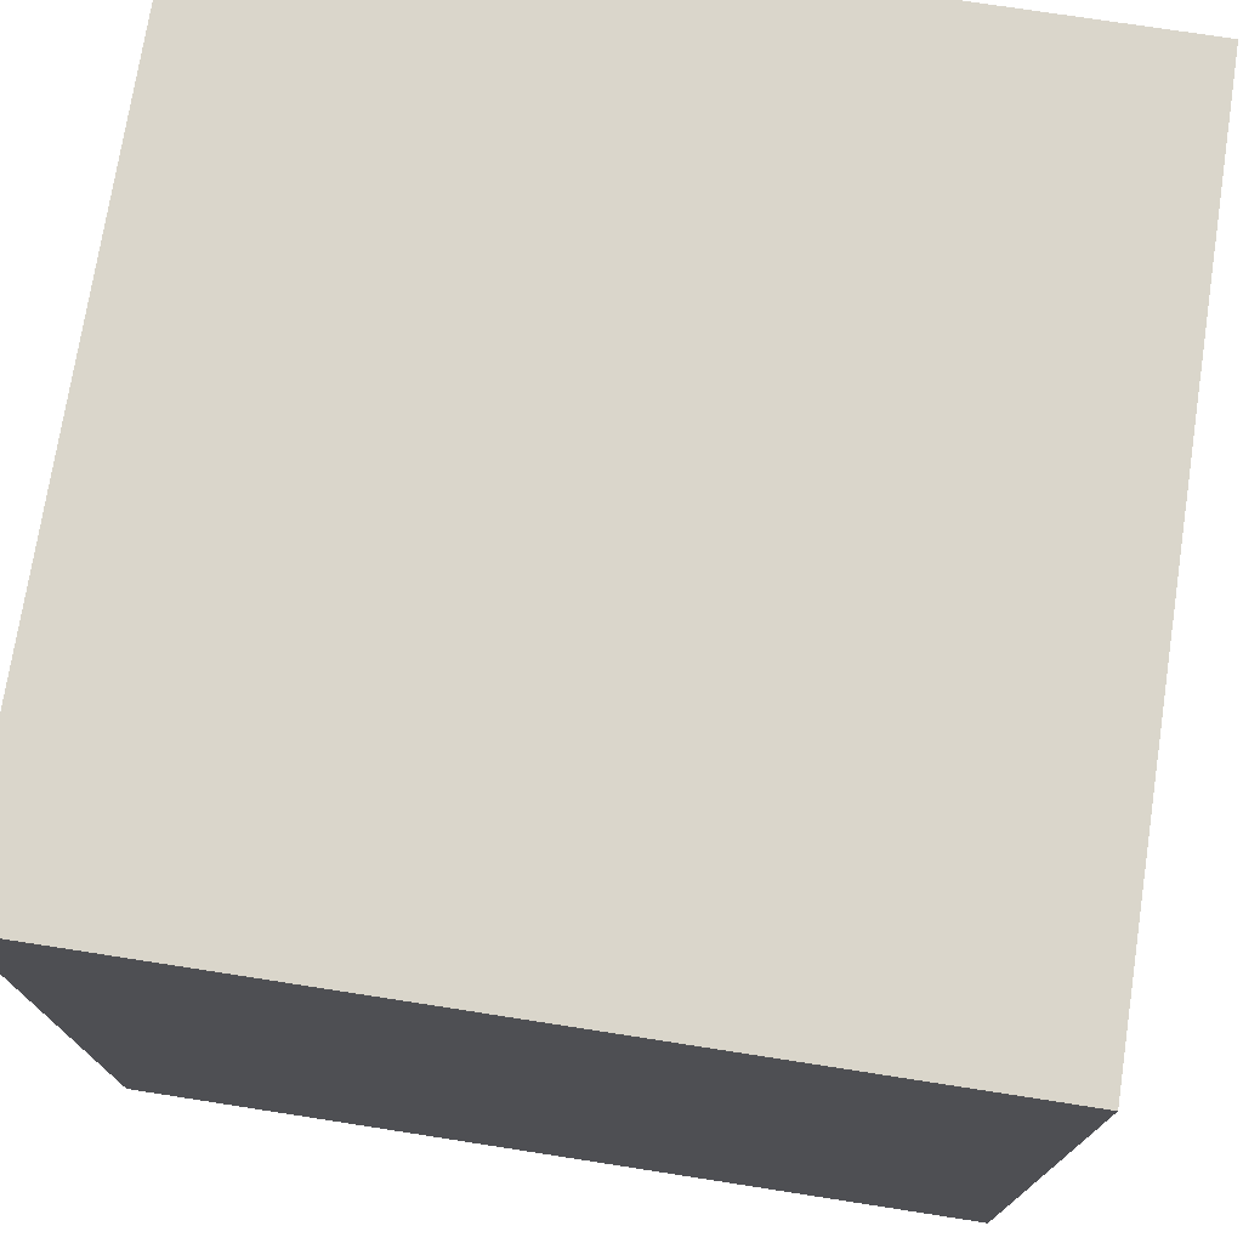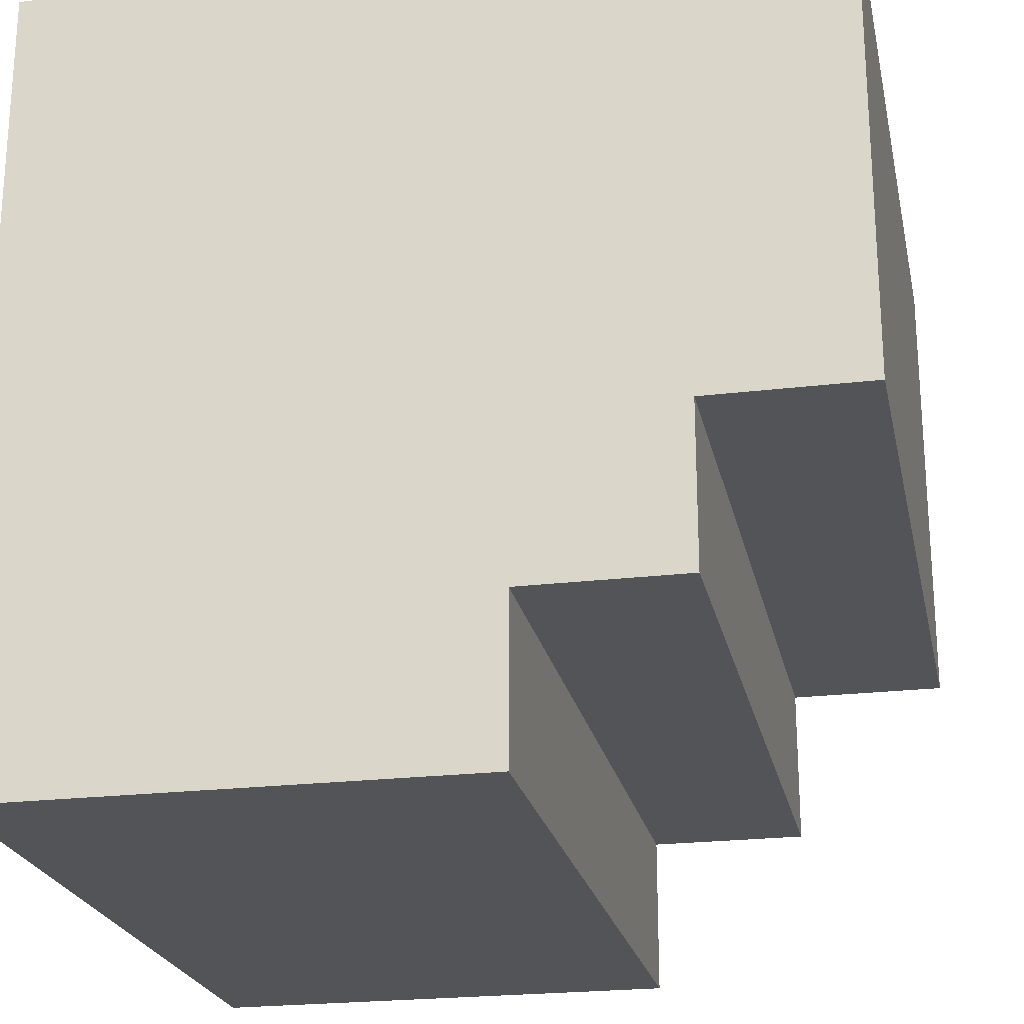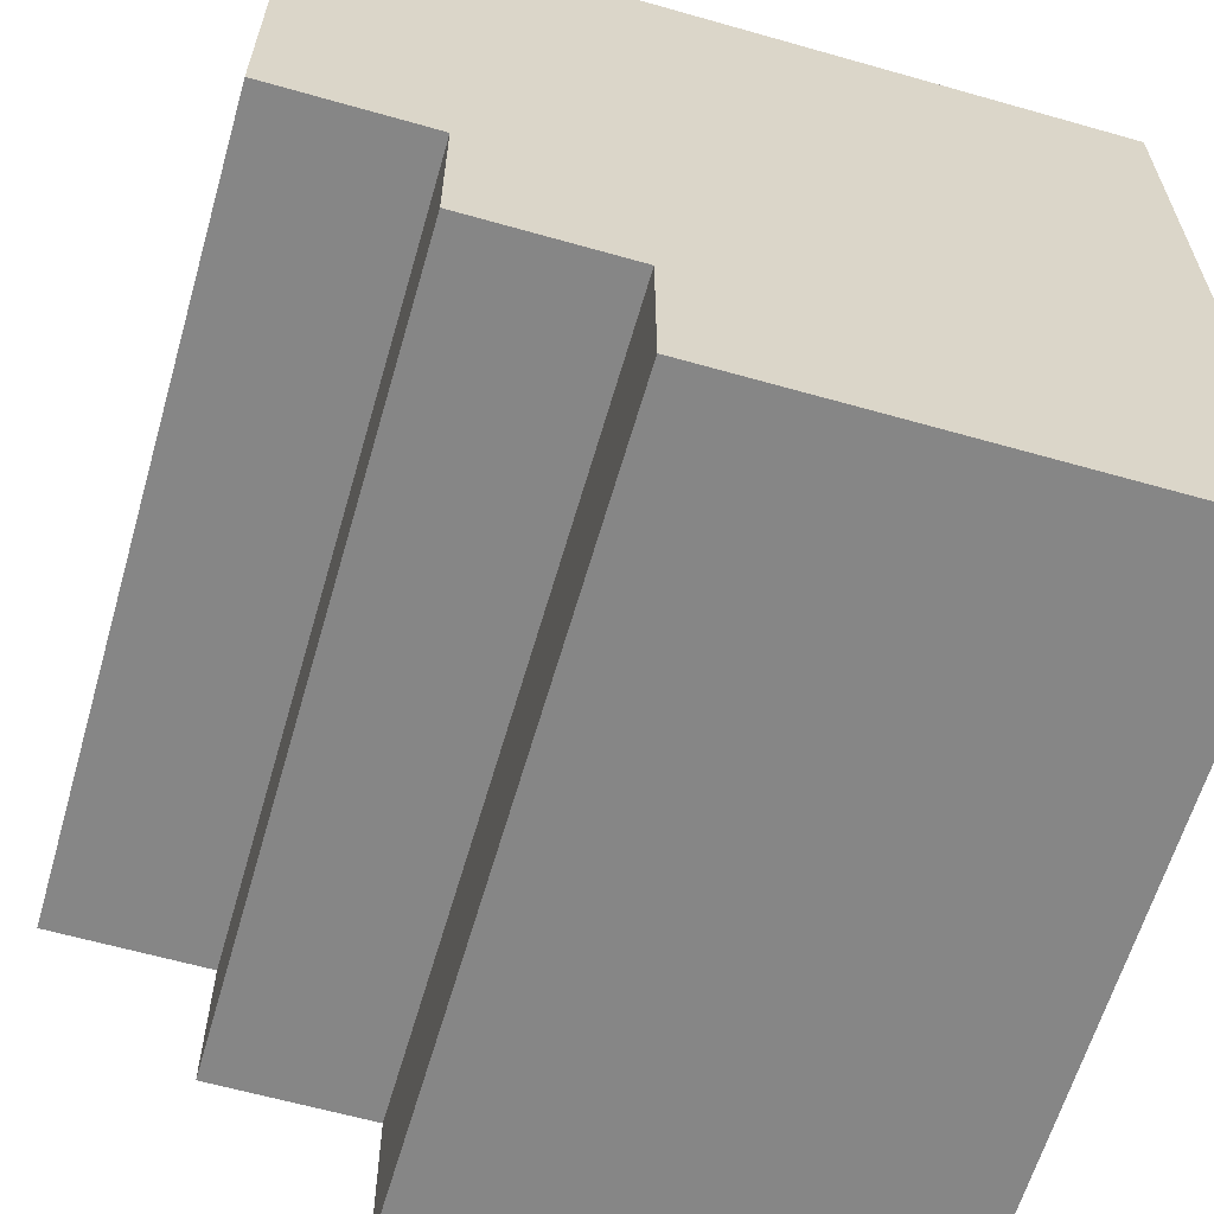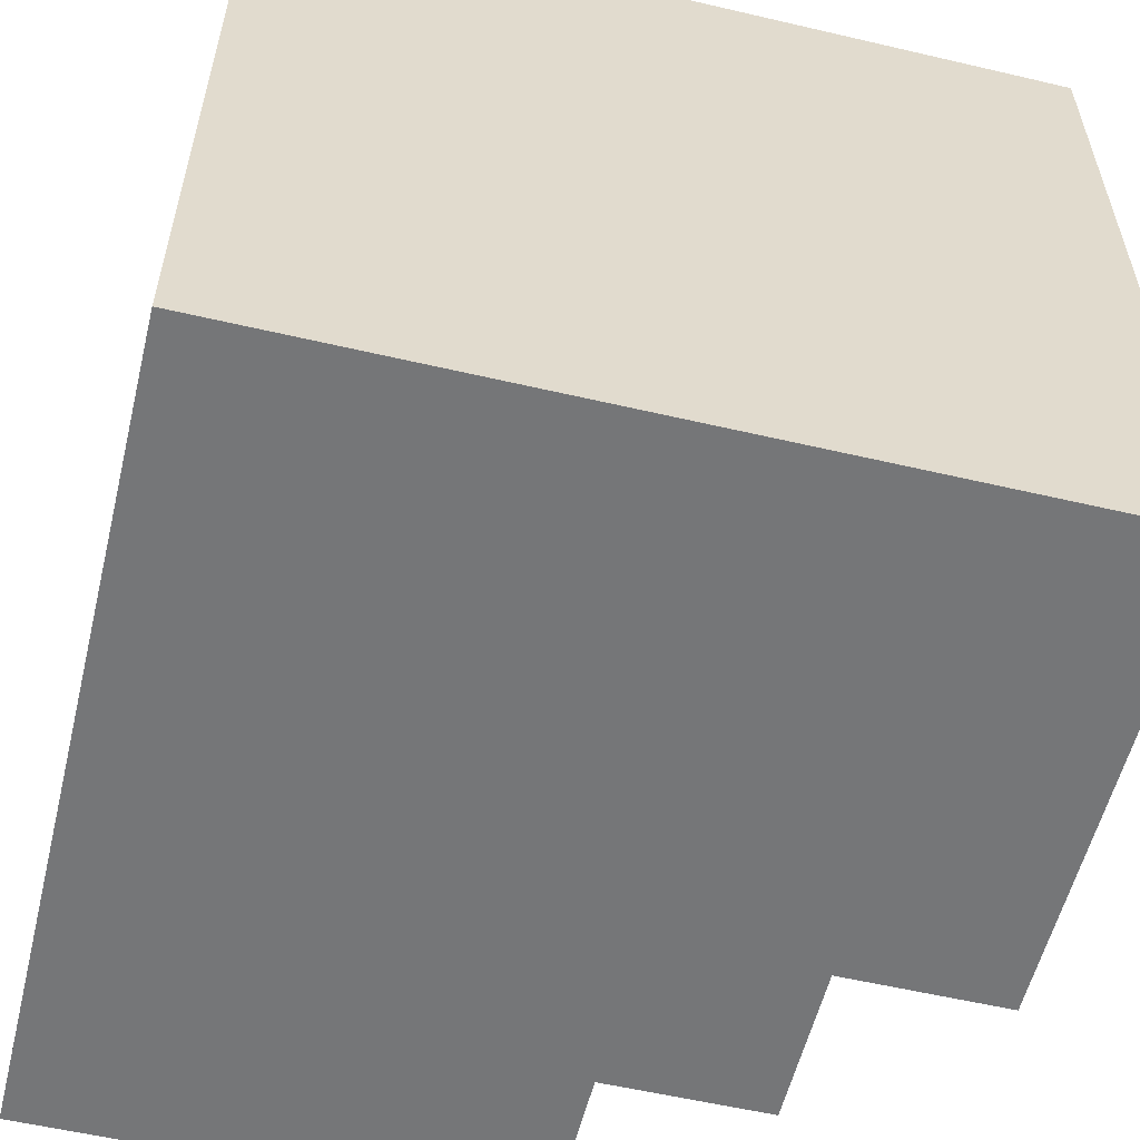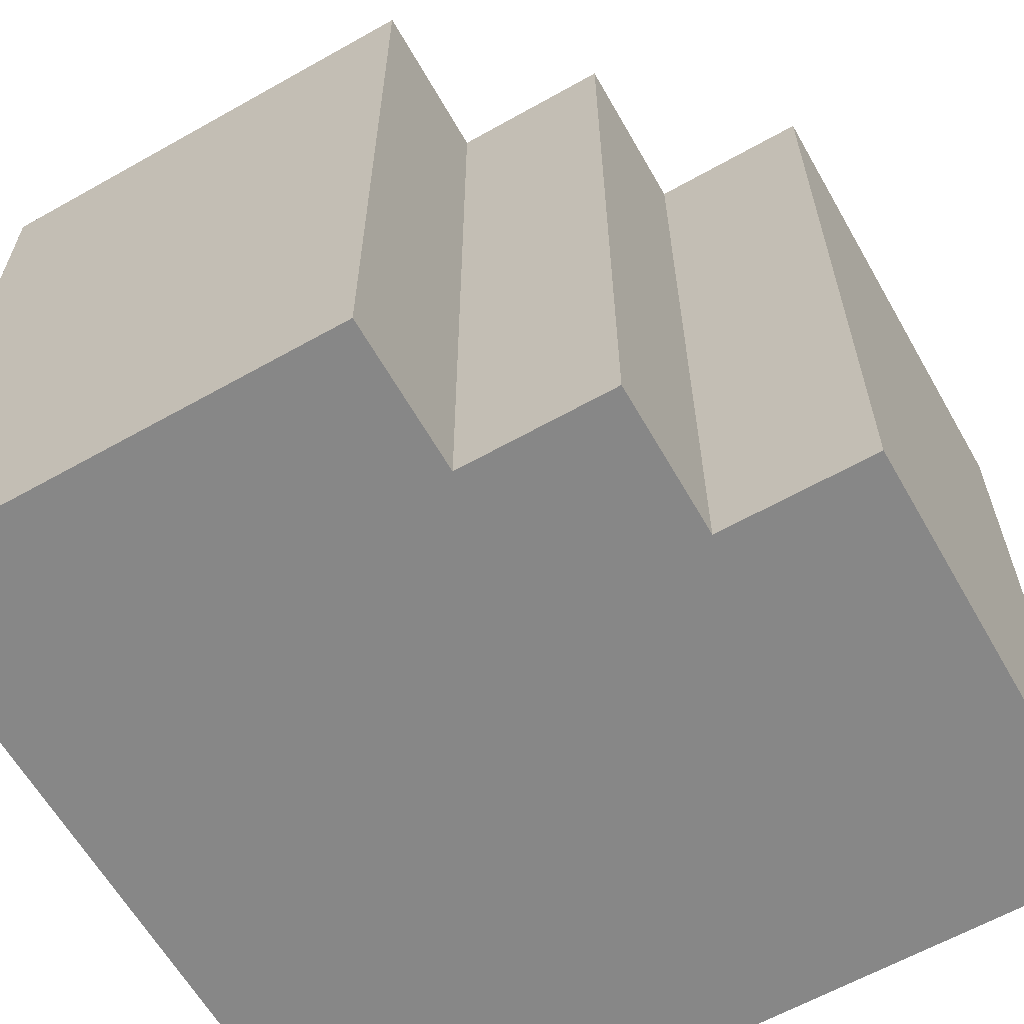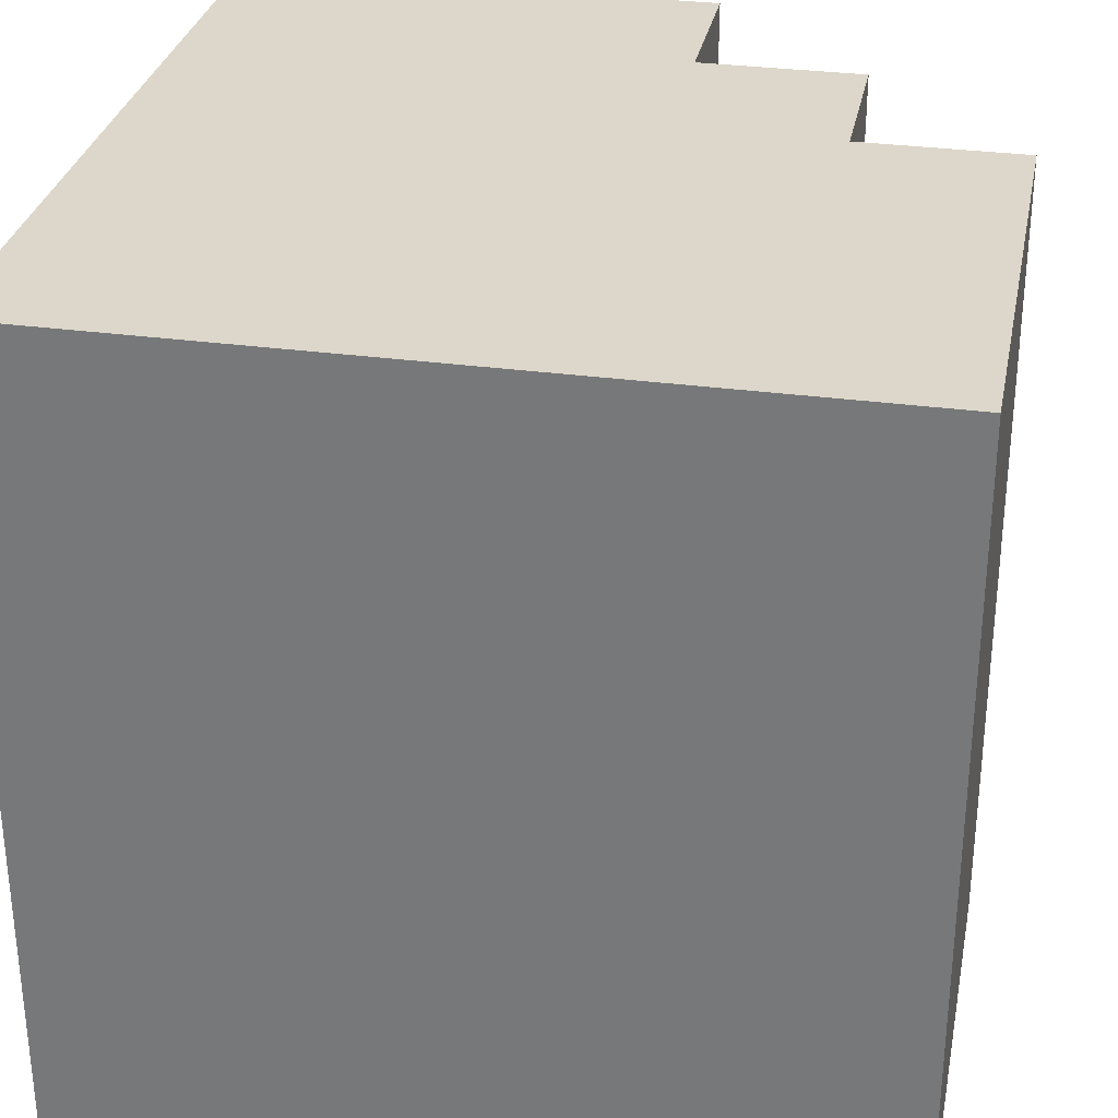
<metadata>
{"format":"obj","ext":"obj","renderer":"f3d","projection":"perspective","resolution":1024,"background":"white","views":[{"elev":74.1,"azim":-81.2,"up":"+Z"},{"elev":-22.9,"azim":11.7,"up":"+Z"},{"elev":-62.1,"azim":163.9,"up":"+Z"},{"elev":-56.8,"azim":-13.7,"up":"+Y"},{"elev":-62.3,"azim":119.7,"up":"+Y"},{"elev":30.7,"azim":11.1,"up":"+Y"}]}
</metadata>
<code>
v 0 1 0
v 0 0 0
v 0 0 1
v 0 1 1
v 1 0 0
v 1 0 1
v 1 1 0
v 0 2 0
v 0 2 1
v 1 2 0
v 0 3 0
v 0 3 1
v 1 3 0
v 0 4 0
v 0 4 1
v 1 4 0
v 0 5 0
v 0 5 1
v 1 5 1
v 1 5 0
v 2 0 0
v 2 0 1
v 2 1 0
v 2 2 0
v 2 3 0
v 2 4 0
v 2 5 1
v 2 5 0
v 3 1 1
v 3 0 1
v 3 0 0
v 3 1 0
v 3 2 1
v 3 2 0
v 3 3 1
v 3 3 0
v 3 4 1
v 3 4 0
v 3 5 1
v 3 5 0
v 0 0 2
v 0 1 2
v 1 0 2
v 0 2 2
v 0 3 2
v 0 4 2
v 0 5 2
v 1 5 2
v 2 0 2
v 2 5 2
v 3 0 2
v 3 5 2
v 4 1 2
v 4 0 2
v 4 0 1
v 4 1 1
v 4 2 2
v 4 2 1
v 4 3 2
v 4 3 1
v 4 4 2
v 4 4 1
v 4 5 2
v 4 5 1
v 0 0 3
v 0 1 3
v 1 0 3
v 0 2 3
v 0 3 3
v 0 4 3
v 0 5 3
v 1 5 3
v 2 0 3
v 2 5 3
v 3 0 3
v 3 5 3
v 4 0 3
v 4 5 3
v 5 1 3
v 5 0 3
v 5 0 2
v 5 1 2
v 5 2 3
v 5 2 2
v 5 3 3
v 5 3 2
v 5 4 3
v 5 4 2
v 5 5 3
v 5 5 2
v 0 0 4
v 0 1 4
v 1 0 4
v 0 2 4
v 0 3 4
v 0 4 4
v 0 5 4
v 1 5 4
v 2 0 4
v 2 5 4
v 3 0 4
v 3 5 4
v 4 0 4
v 4 5 4
v 5 1 4
v 5 0 4
v 5 2 4
v 5 3 4
v 5 4 4
v 5 5 4
v 0 0 5
v 0 1 5
v 1 0 5
v 1 1 5
v 0 2 5
v 1 2 5
v 0 3 5
v 1 3 5
v 0 4 5
v 1 4 5
v 0 5 5
v 1 5 5
v 2 0 5
v 2 1 5
v 2 2 5
v 2 3 5
v 2 4 5
v 2 5 5
v 3 0 5
v 3 1 5
v 3 2 5
v 3 3 5
v 3 4 5
v 3 5 5
v 4 0 5
v 4 1 5
v 4 2 5
v 4 3 5
v 4 4 5
v 4 5 5
v 5 1 5
v 5 0 5
v 5 2 5
v 5 3 5
v 5 4 5
v 5 5 5
g Matrix
f 1 2 3 4
f 3 2 5 6
f 7 5 2 1
f 8 1 4 9
f 10 7 1 8
f 11 8 9 12
f 13 10 8 11
f 14 11 12 15
f 16 13 11 14
f 17 14 15 18
f 17 18 19 20
f 20 16 14 17
f 6 5 21 22
f 23 21 5 7
f 24 23 7 10
f 25 24 10 13
f 26 25 13 16
f 20 19 27 28
f 28 26 16 20
f 29 30 31 32
f 22 21 31 30
f 32 31 21 23
f 33 29 32 34
f 34 32 23 24
f 35 33 34 36
f 36 34 24 25
f 37 35 36 38
f 38 36 25 26
f 39 37 38 40
f 28 27 39 40
f 40 38 26 28
f 4 3 41 42
f 41 3 6 43
f 9 4 42 44
f 12 9 44 45
f 15 12 45 46
f 18 15 46 47
f 18 47 48 19
f 43 6 22 49
f 19 48 50 27
f 49 22 30 51
f 27 50 52 39
f 53 54 55 56
f 51 30 55 54
f 56 55 30 29
f 57 53 56 58
f 58 56 29 33
f 59 57 58 60
f 60 58 33 35
f 61 59 60 62
f 62 60 35 37
f 63 61 62 64
f 39 52 63 64
f 64 62 37 39
f 42 41 65 66
f 65 41 43 67
f 44 42 66 68
f 45 44 68 69
f 46 45 69 70
f 47 46 70 71
f 47 71 72 48
f 67 43 49 73
f 48 72 74 50
f 73 49 51 75
f 50 74 76 52
f 75 51 54 77
f 52 76 78 63
f 79 80 81 82
f 77 54 81 80
f 82 81 54 53
f 83 79 82 84
f 84 82 53 57
f 85 83 84 86
f 86 84 57 59
f 87 85 86 88
f 88 86 59 61
f 89 87 88 90
f 63 78 89 90
f 90 88 61 63
f 66 65 91 92
f 91 65 67 93
f 68 66 92 94
f 69 68 94 95
f 70 69 95 96
f 71 70 96 97
f 71 97 98 72
f 93 67 73 99
f 72 98 100 74
f 99 73 75 101
f 74 100 102 76
f 101 75 77 103
f 76 102 104 78
f 105 106 80 79
f 103 77 80 106
f 107 105 79 83
f 108 107 83 85
f 109 108 85 87
f 110 109 87 89
f 78 104 110 89
f 92 91 111 112
f 111 91 93 113
f 112 111 113 114
f 94 92 112 115
f 115 112 114 116
f 95 94 115 117
f 117 115 116 118
f 96 95 117 119
f 119 117 118 120
f 97 96 119 121
f 97 121 122 98
f 121 119 120 122
f 113 93 99 123
f 114 113 123 124
f 116 114 124 125
f 118 116 125 126
f 120 118 126 127
f 98 122 128 100
f 122 120 127 128
f 123 99 101 129
f 124 123 129 130
f 125 124 130 131
f 126 125 131 132
f 127 126 132 133
f 100 128 134 102
f 128 127 133 134
f 129 101 103 135
f 130 129 135 136
f 131 130 136 137
f 132 131 137 138
f 133 132 138 139
f 102 134 140 104
f 134 133 139 140
f 141 142 106 105
f 135 103 106 142
f 136 135 142 141
f 143 141 105 107
f 137 136 141 143
f 144 143 107 108
f 138 137 143 144
f 145 144 108 109
f 139 138 144 145
f 146 145 109 110
f 104 140 146 110
f 140 139 145 146

</code>
